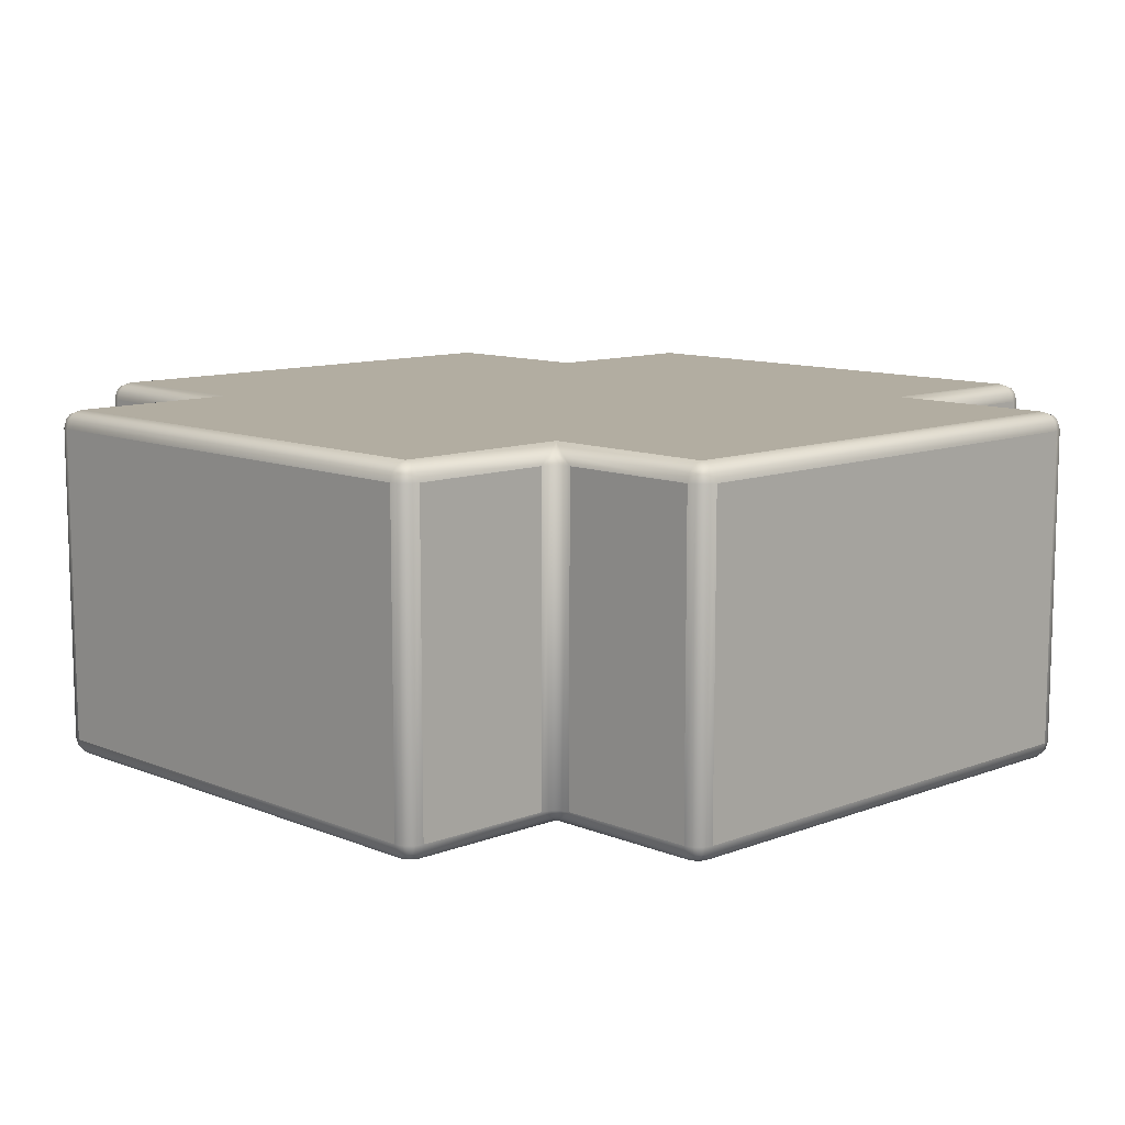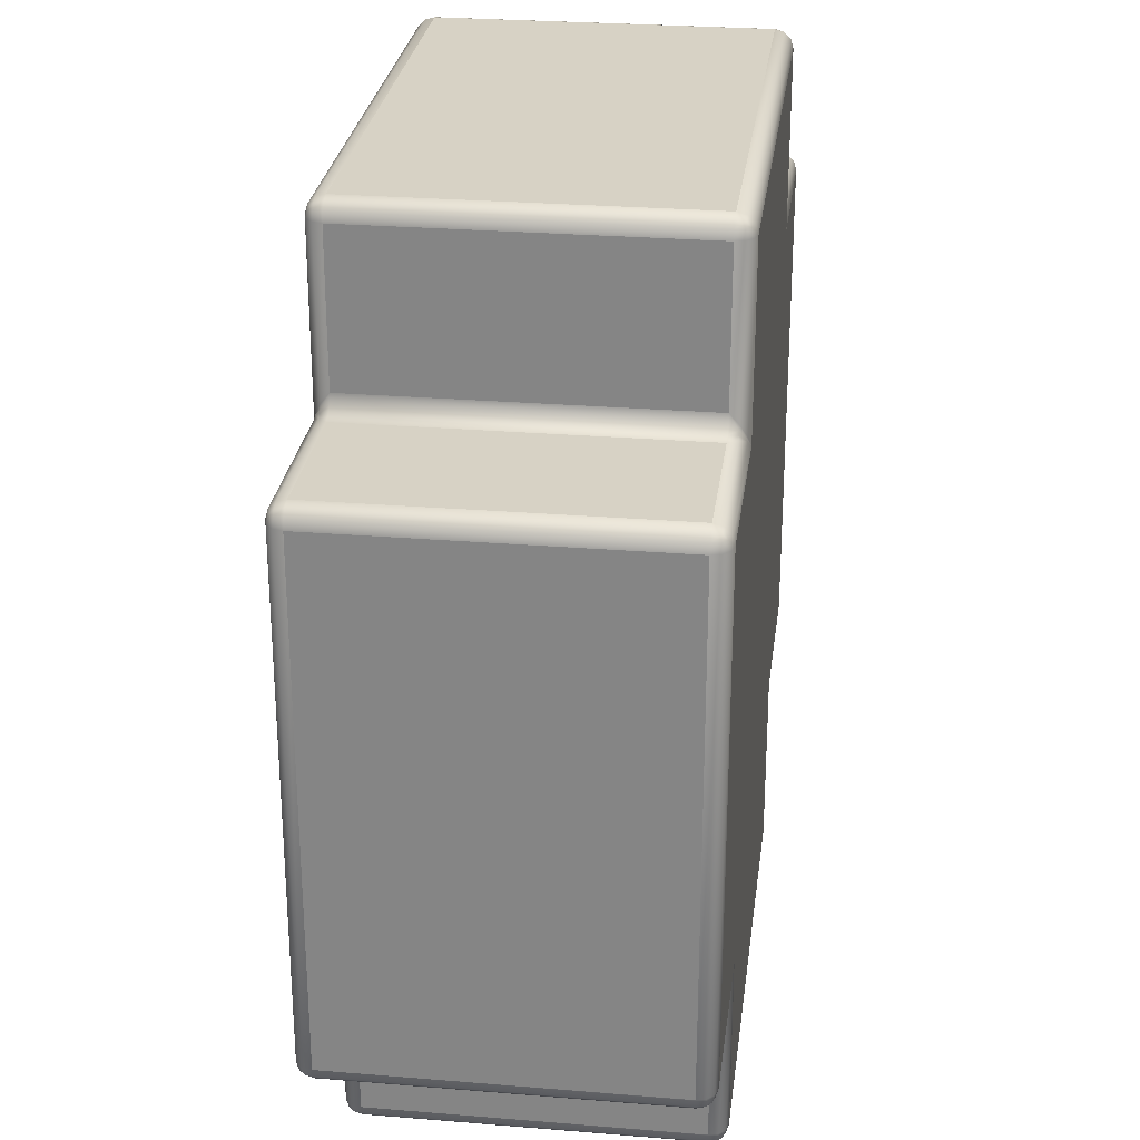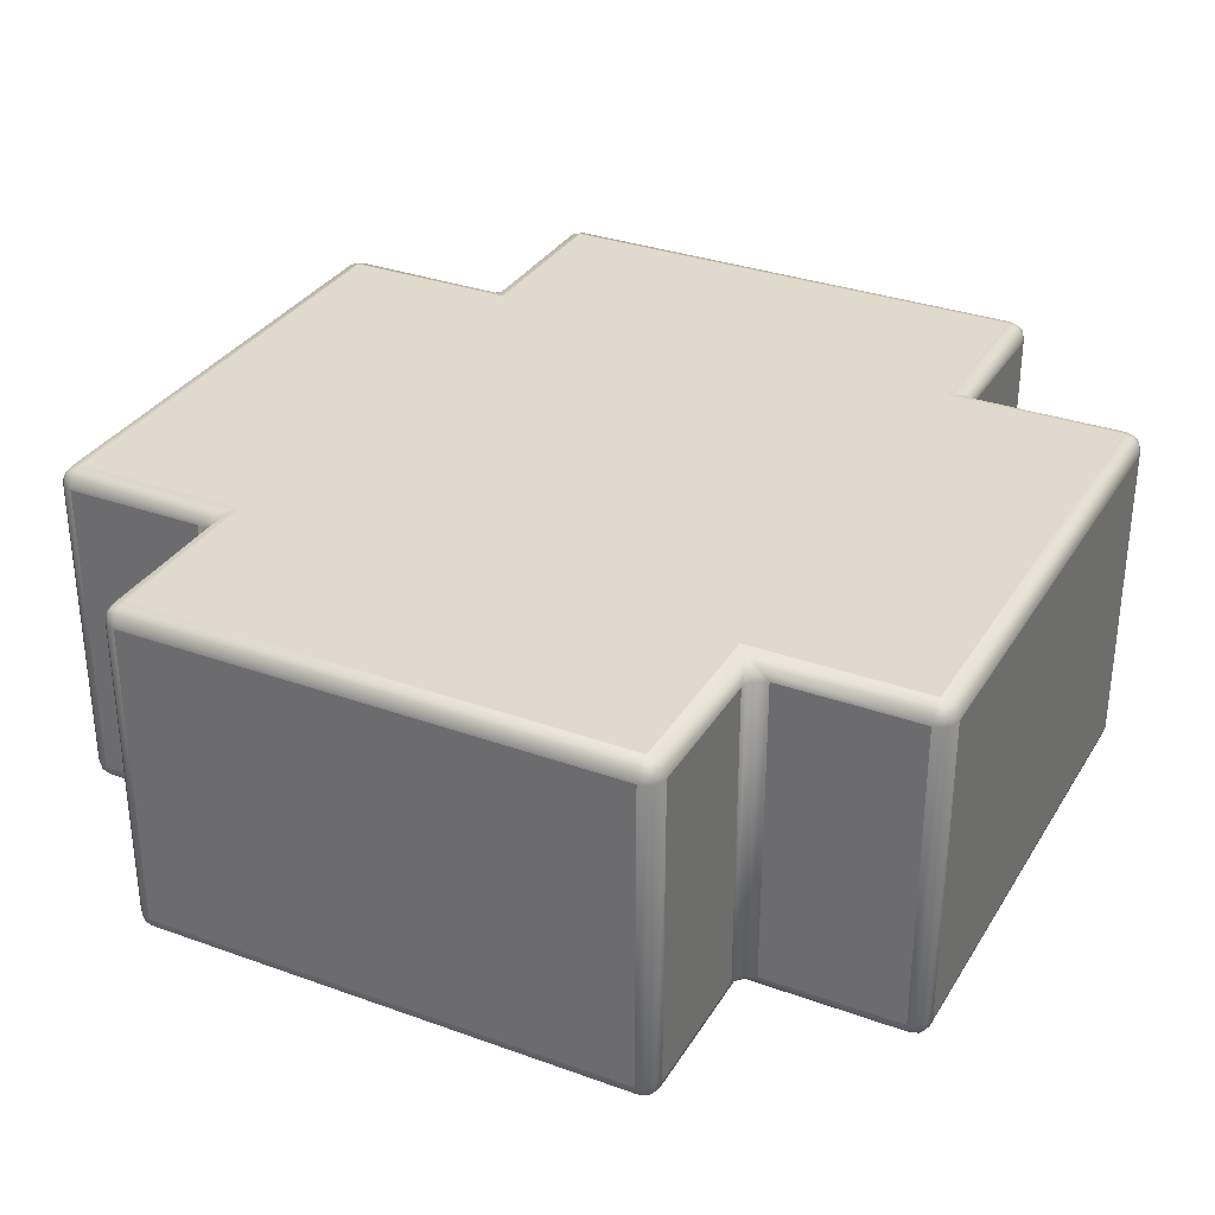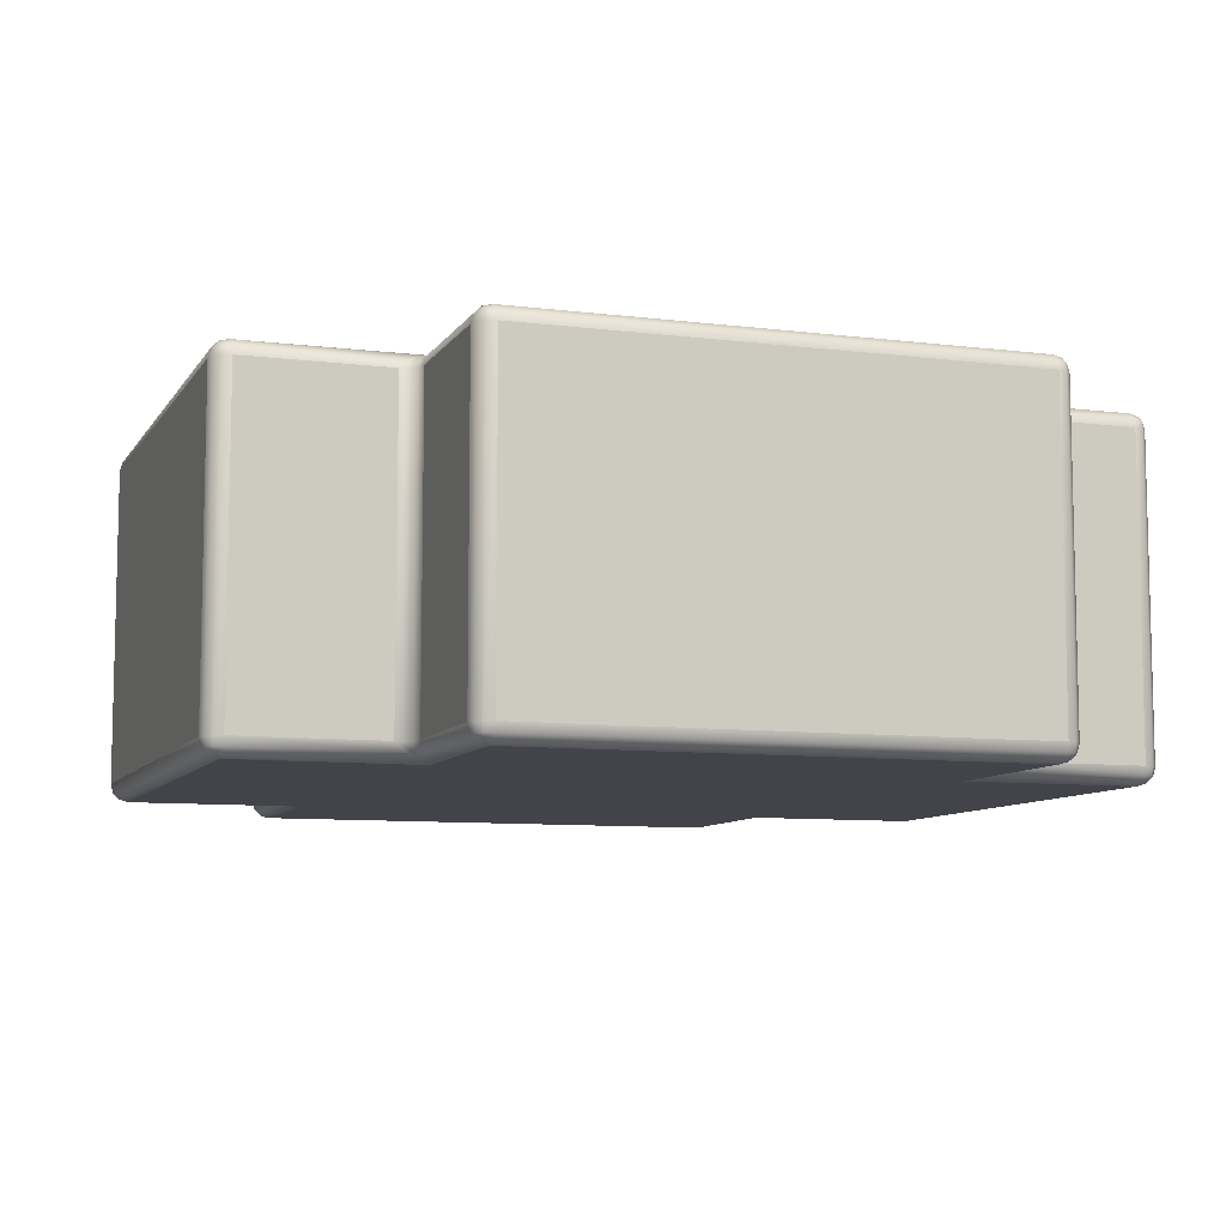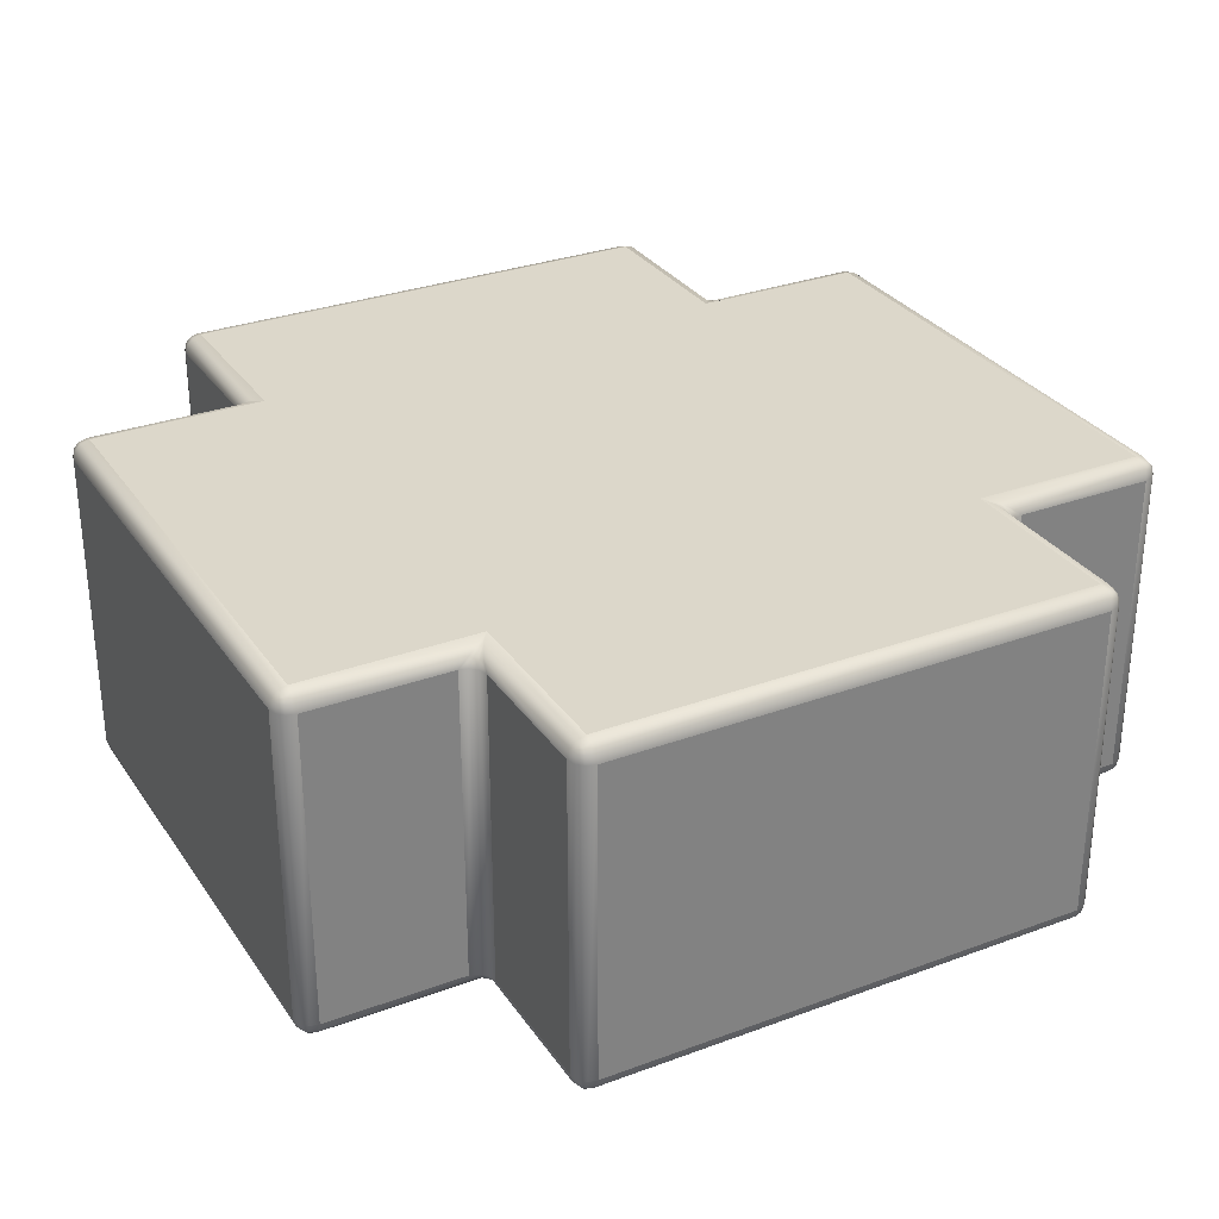
<metadata>
{"format":"obj","ext":"obj","renderer":"f3d","projection":"perspective","resolution":1024,"background":"white","views":[{"elev":10.5,"azim":-134.1,"up":"+Z"},{"elev":27.2,"azim":-82.8,"up":"+Y"},{"elev":32.4,"azim":26.7,"up":"+Z"},{"elev":-8.5,"azim":-19.0,"up":"+Z"},{"elev":30.4,"azim":151.8,"up":"+Z"}]}
</metadata>
<code>
o Cube.002
v 0.754 -1.207 0.45
v 0.704 -1.257 0.45
v 0.704 -1.207 0.5
v 0.7473 -1.232 0.45
v 0.7473 -1.207 0.475
v 0.7408 -1.231 0.4739
v 0.704 -1.25 0.475
v 0.7289 -1.25 0.45
v 0.7279 -1.243 0.4739
v 0.7289 -1.207 0.4933
v 0.704 -1.232 0.4933
v 0.7279 -1.231 0.4868
v 0.704 1.257 0.45
v 0.754 1.207 0.45
v 0.704 1.207 0.5
v 0.7289 1.25 0.45
v 0.704 1.25 0.475
v 0.7279 1.243 0.4739
v 0.7473 1.207 0.475
v 0.7473 1.232 0.45
v 0.7408 1.231 0.4739
v 0.704 1.232 0.4933
v 0.7289 1.207 0.4933
v 0.7279 1.231 0.4868
v -1.257 0.704 0.45
v -1.207 0.754 0.45
v -1.207 0.704 0.5
v -1.25 0.7289 0.45
v -1.25 0.704 0.475
v -1.243 0.7279 0.4739
v -1.207 0.7473 0.475
v -1.232 0.7473 0.45
v -1.231 0.7408 0.4739
v -1.232 0.704 0.4933
v -1.207 0.7289 0.4933
v -1.231 0.7279 0.4868
v 0.754 -1.207 -0.45
v 0.704 -1.207 -0.5
v 0.704 -1.257 -0.45
v 0.7473 -1.207 -0.475
v 0.7473 -1.232 -0.45
v 0.7408 -1.231 -0.4739
v 0.704 -1.232 -0.4933
v 0.7289 -1.207 -0.4933
v 0.7279 -1.231 -0.4868
v 0.7289 -1.25 -0.45
v 0.704 -1.25 -0.475
v 0.7279 -1.243 -0.4739
v -0.704 -1.257 0.45
v -0.754 -1.207 0.45
v -0.704 -1.207 0.5
v -0.7289 -1.25 0.45
v -0.704 -1.25 0.475
v -0.7279 -1.243 0.4739
v -0.7473 -1.207 0.475
v -0.7473 -1.232 0.45
v -0.7408 -1.231 0.4739
v -0.704 -1.232 0.4933
v -0.7289 -1.207 0.4933
v -0.7279 -1.231 0.4868
v -1.257 -0.704 0.45
v -1.207 -0.704 0.5
v -1.207 -0.754 0.45
v -1.25 -0.704 0.475
v -1.25 -0.7289 0.45
v -1.243 -0.7279 0.4739
v -1.207 -0.7289 0.4933
v -1.232 -0.704 0.4933
v -1.231 -0.7279 0.4868
v -1.232 -0.7473 0.45
v -1.207 -0.7473 0.475
v -1.231 -0.7408 0.4739
v -0.704 -0.704 0.5
v -0.754 -0.804 0.45
v -0.804 -0.754 0.45
v -0.7284 -0.7358 0.4926
v -0.7358 -0.7284 0.4926
v -0.7456 -0.7456 0.4871
v -0.7614 -0.7794 0.45
v -0.7466 -0.7722 0.4744
v -0.754 -0.7623 0.4737
v -0.7722 -0.7466 0.4744
v -0.7794 -0.7614 0.45
v -0.7623 -0.754 0.4737
v 1.207 -0.754 0.45
v 1.207 -0.704 0.5
v 1.257 -0.704 0.45
v 1.207 -0.7473 0.475
v 1.232 -0.7473 0.45
v 1.231 -0.7408 0.4739
v 1.232 -0.704 0.4933
v 1.207 -0.7289 0.4933
v 1.231 -0.7279 0.4868
v 1.25 -0.7289 0.45
v 1.25 -0.704 0.475
v 1.243 -0.7279 0.4739
v 0.704 -0.704 0.5
v 0.804 -0.754 0.45
v 0.754 -0.804 0.45
v 0.7358 -0.7284 0.4926
v 0.7284 -0.7358 0.4926
v 0.7456 -0.7456 0.4871
v 0.7794 -0.7614 0.45
v 0.7722 -0.7466 0.4744
v 0.7623 -0.754 0.4737
v 0.7466 -0.7722 0.4744
v 0.7614 -0.7794 0.45
v 0.754 -0.7623 0.4737
v -0.704 1.207 0.5
v -0.754 1.207 0.45
v -0.704 1.257 0.45
v -0.7289 1.207 0.4933
v -0.704 1.232 0.4933
v -0.7279 1.231 0.4868
v -0.7473 1.232 0.45
v -0.7473 1.207 0.475
v -0.7408 1.231 0.4739
v -0.704 1.25 0.475
v -0.7289 1.25 0.45
v -0.7279 1.243 0.4739
v -0.704 0.704 0.5
v -0.804 0.754 0.45
v -0.754 0.804 0.45
v -0.7358 0.7284 0.4926
v -0.7284 0.7358 0.4926
v -0.7456 0.7456 0.4871
v -0.7794 0.7614 0.45
v -0.7722 0.7466 0.4744
v -0.7623 0.754 0.4737
v -0.7466 0.7722 0.4744
v -0.7614 0.7794 0.45
v -0.754 0.7623 0.4737
v 1.257 0.704 0.45
v 1.207 0.704 0.5
v 1.207 0.754 0.45
v 1.25 0.704 0.475
v 1.25 0.7289 0.45
v 1.243 0.7279 0.4739
v 1.207 0.7289 0.4933
v 1.232 0.704 0.4933
v 1.231 0.7279 0.4868
v 1.232 0.7473 0.45
v 1.207 0.7473 0.475
v 1.231 0.7408 0.4739
v 0.754 0.804 0.45
v 0.804 0.754 0.45
v 0.704 0.704 0.5
v 0.7614 0.7794 0.45
v 0.7466 0.7722 0.4744
v 0.754 0.7623 0.4737
v 0.7722 0.7466 0.4744
v 0.7794 0.7614 0.45
v 0.7623 0.754 0.4737
v 0.7284 0.7358 0.4926
v 0.7358 0.7284 0.4926
v 0.7456 0.7456 0.4871
v 0.754 1.207 -0.45
v 0.704 1.257 -0.45
v 0.704 1.207 -0.5
v 0.7473 1.232 -0.45
v 0.7473 1.207 -0.475
v 0.7408 1.231 -0.4739
v 0.704 1.25 -0.475
v 0.7289 1.25 -0.45
v 0.7279 1.243 -0.4739
v 0.7289 1.207 -0.4933
v 0.704 1.232 -0.4933
v 0.7279 1.231 -0.4868
v -1.207 0.754 -0.45
v -1.257 0.704 -0.45
v -1.207 0.704 -0.5
v -1.232 0.7473 -0.45
v -1.207 0.7473 -0.475
v -1.231 0.7408 -0.4739
v -1.25 0.704 -0.475
v -1.25 0.7289 -0.45
v -1.243 0.7279 -0.4739
v -1.207 0.7289 -0.4933
v -1.232 0.704 -0.4933
v -1.231 0.7279 -0.4868
v -0.704 -1.257 -0.45
v -0.704 -1.207 -0.5
v -0.754 -1.207 -0.45
v -0.704 -1.25 -0.475
v -0.7289 -1.25 -0.45
v -0.7279 -1.243 -0.4739
v -0.7289 -1.207 -0.4933
v -0.704 -1.232 -0.4933
v -0.7279 -1.231 -0.4868
v -0.7473 -1.232 -0.45
v -0.7473 -1.207 -0.475
v -0.7408 -1.231 -0.4739
v -1.257 -0.704 -0.45
v -1.207 -0.754 -0.45
v -1.207 -0.704 -0.5
v -1.25 -0.7289 -0.45
v -1.25 -0.704 -0.475
v -1.243 -0.7279 -0.4739
v -1.207 -0.7473 -0.475
v -1.232 -0.7473 -0.45
v -1.231 -0.7408 -0.4739
v -1.232 -0.704 -0.4933
v -1.207 -0.7289 -0.4933
v -1.231 -0.7279 -0.4868
v -0.704 -0.704 -0.5
v -0.804 -0.754 -0.45
v -0.754 -0.804 -0.45
v -0.7358 -0.7284 -0.4926
v -0.7284 -0.7358 -0.4926
v -0.7456 -0.7456 -0.4871
v -0.7794 -0.7614 -0.45
v -0.7722 -0.7466 -0.4744
v -0.7623 -0.754 -0.4737
v -0.7466 -0.7722 -0.4744
v -0.7614 -0.7794 -0.45
v -0.754 -0.7623 -0.4737
v 1.207 -0.754 -0.45
v 1.257 -0.704 -0.45
v 1.207 -0.704 -0.5
v 1.232 -0.7473 -0.45
v 1.207 -0.7473 -0.475
v 1.231 -0.7408 -0.4739
v 1.25 -0.704 -0.475
v 1.25 -0.7289 -0.45
v 1.243 -0.7279 -0.4739
v 1.207 -0.7289 -0.4933
v 1.232 -0.704 -0.4933
v 1.231 -0.7279 -0.4868
v 0.704 -0.704 -0.5
v 0.754 -0.804 -0.45
v 0.804 -0.754 -0.45
v 0.7284 -0.7358 -0.4926
v 0.7358 -0.7284 -0.4926
v 0.7456 -0.7456 -0.4871
v 0.7614 -0.7794 -0.45
v 0.7466 -0.7722 -0.4744
v 0.754 -0.7623 -0.4737
v 0.7722 -0.7466 -0.4744
v 0.7794 -0.7614 -0.45
v 0.7623 -0.754 -0.4737
v -0.704 1.207 -0.5
v -0.704 1.257 -0.45
v -0.754 1.207 -0.45
v -0.704 1.232 -0.4933
v -0.7289 1.207 -0.4933
v -0.7279 1.231 -0.4868
v -0.7289 1.25 -0.45
v -0.704 1.25 -0.475
v -0.7279 1.243 -0.4739
v -0.7473 1.207 -0.475
v -0.7473 1.232 -0.45
v -0.7408 1.231 -0.4739
v -0.704 0.704 -0.5
v -0.754 0.804 -0.45
v -0.804 0.754 -0.45
v -0.7284 0.7358 -0.4926
v -0.7358 0.7284 -0.4926
v -0.7456 0.7456 -0.4871
v -0.7614 0.7794 -0.45
v -0.7466 0.7722 -0.4744
v -0.754 0.7623 -0.4737
v -0.7722 0.7466 -0.4744
v -0.7794 0.7614 -0.45
v -0.7623 0.754 -0.4737
v 1.257 0.704 -0.45
v 1.207 0.754 -0.45
v 1.207 0.704 -0.5
v 1.25 0.7289 -0.45
v 1.25 0.704 -0.475
v 1.243 0.7279 -0.4739
v 1.207 0.7473 -0.475
v 1.232 0.7473 -0.45
v 1.231 0.7408 -0.4739
v 1.232 0.704 -0.4933
v 1.207 0.7289 -0.4933
v 1.231 0.7279 -0.4868
v 0.754 0.804 -0.45
v 0.704 0.704 -0.5
v 0.804 0.754 -0.45
v 0.7466 0.7722 -0.4744
v 0.7614 0.7794 -0.45
v 0.754 0.7623 -0.4737
v 0.7358 0.7284 -0.4926
v 0.7284 0.7358 -0.4926
v 0.7456 0.7456 -0.4871
v 0.7794 0.7614 -0.45
v 0.7722 0.7466 -0.4744
v 0.7623 0.754 -0.4737
f 25 61 193 170
f 1 99 230 37
f 74 50 183 207
f 110 123 254 243
f 87 133 265 218
f 13 111 242 158
f 63 75 206 194
f 97 3 51 73 62 27 121 109 15 147 134 86
f 229 219 267 278 159 241 253 171 195 205 182 38
f 98 85 217 231
f 122 26 169 255
f 145 14 157 277
f 135 146 279 266
f 1 4 6 5
f 4 8 9 6
f 2 7 9 8
f 7 11 12 9
f 3 10 12 11
f 10 5 6 12
f 6 9 12
f 13 16 18 17
f 16 20 21 18
f 14 19 21 20
f 19 23 24 21
f 15 22 24 23
f 22 17 18 24
f 18 21 24
f 25 28 30 29
f 28 32 33 30
f 26 31 33 32
f 31 35 36 33
f 27 34 36 35
f 34 29 30 36
f 30 33 36
f 37 40 42 41
f 40 44 45 42
f 38 43 45 44
f 43 47 48 45
f 39 46 48 47
f 46 41 42 48
f 42 45 48
f 49 52 54 53
f 52 56 57 54
f 50 55 57 56
f 55 59 60 57
f 51 58 60 59
f 58 53 54 60
f 54 57 60
f 61 64 66 65
f 64 68 69 66
f 62 67 69 68
f 67 71 72 69
f 63 70 72 71
f 70 65 66 72
f 66 69 72
f 73 76 78 77
f 76 80 81 78
f 74 79 81 80
f 79 83 84 81
f 75 82 84 83
f 82 77 78 84
f 78 81 84
f 85 88 90 89
f 88 92 93 90
f 86 91 93 92
f 91 95 96 93
f 87 94 96 95
f 94 89 90 96
f 90 93 96
f 97 100 102 101
f 100 104 105 102
f 98 103 105 104
f 103 107 108 105
f 99 106 108 107
f 106 101 102 108
f 102 105 108
f 109 112 114 113
f 112 116 117 114
f 110 115 117 116
f 115 119 120 117
f 111 118 120 119
f 118 113 114 120
f 114 117 120
f 121 124 126 125
f 124 128 129 126
f 122 127 129 128
f 127 131 132 129
f 123 130 132 131
f 130 125 126 132
f 126 129 132
f 133 136 138 137
f 136 140 141 138
f 134 139 141 140
f 139 143 144 141
f 135 142 144 143
f 142 137 138 144
f 138 141 144
f 145 148 150 149
f 148 152 153 150
f 146 151 153 152
f 151 155 156 153
f 147 154 156 155
f 154 149 150 156
f 150 153 156
f 157 160 162 161
f 160 164 165 162
f 158 163 165 164
f 163 167 168 165
f 159 166 168 167
f 166 161 162 168
f 162 165 168
f 169 172 174 173
f 172 176 177 174
f 170 175 177 176
f 175 179 180 177
f 171 178 180 179
f 178 173 174 180
f 174 177 180
f 181 184 186 185
f 184 188 189 186
f 182 187 189 188
f 187 191 192 189
f 183 190 192 191
f 190 185 186 192
f 186 189 192
f 193 196 198 197
f 196 200 201 198
f 194 199 201 200
f 199 203 204 201
f 195 202 204 203
f 202 197 198 204
f 198 201 204
f 205 208 210 209
f 208 212 213 210
f 206 211 213 212
f 211 215 216 213
f 207 214 216 215
f 214 209 210 216
f 210 213 216
f 217 220 222 221
f 220 224 225 222
f 218 223 225 224
f 223 227 228 225
f 219 226 228 227
f 226 221 222 228
f 222 225 228
f 229 232 234 233
f 232 236 237 234
f 230 235 237 236
f 235 239 240 237
f 231 238 240 239
f 238 233 234 240
f 234 237 240
f 241 244 246 245
f 244 248 249 246
f 242 247 249 248
f 247 251 252 249
f 243 250 252 251
f 250 245 246 252
f 246 249 252
f 253 256 258 257
f 256 260 261 258
f 254 259 261 260
f 259 263 264 261
f 255 262 264 263
f 262 257 258 264
f 258 261 264
f 265 268 270 269
f 268 272 273 270
f 266 271 273 272
f 271 275 276 273
f 267 274 276 275
f 274 269 270 276
f 270 273 276
f 277 280 282 281
f 280 284 285 282
f 278 283 285 284
f 283 287 288 285
f 279 286 288 287
f 286 281 282 288
f 282 285 288
f 1 37 41 4
f 4 41 46 8
f 8 46 39 2
f 2 49 53 7
f 7 53 58 11
f 11 58 51 3
f 27 62 68 34
f 34 68 64 29
f 29 64 61 25
f 50 74 80 55
f 55 80 76 59
f 59 76 73 51
f 85 98 104 88
f 88 104 100 92
f 92 100 97 86
f 15 109 113 22
f 22 113 118 17
f 17 118 111 13
f 26 122 128 31
f 31 128 124 35
f 35 124 121 27
f 86 134 140 91
f 91 140 136 95
f 95 136 133 87
f 14 145 149 19
f 19 149 154 23
f 23 154 147 15
f 13 158 164 16
f 16 164 160 20
f 20 160 157 14
f 25 170 176 28
f 28 176 172 32
f 32 172 169 26
f 38 182 188 43
f 43 188 184 47
f 47 184 181 39
f 170 193 197 175
f 175 197 202 179
f 179 202 195 171
f 182 205 209 187
f 187 209 214 191
f 191 214 207 183
f 87 218 224 94
f 94 224 220 89
f 89 220 217 85
f 37 230 236 40
f 40 236 232 44
f 44 232 229 38
f 158 242 248 163
f 163 248 244 167
f 167 244 241 159
f 134 147 155 139
f 139 155 151 143
f 143 151 146 135
f 218 265 269 223
f 223 269 274 227
f 227 274 267 219
f 145 277 281 148
f 148 281 286 152
f 152 286 279 146
f 98 231 239 103
f 103 239 235 107
f 107 235 230 99
f 74 207 215 79
f 79 215 211 83
f 83 211 206 75
f 266 279 287 271
f 271 287 283 275
f 275 283 278 267
f 3 97 101 10
f 10 101 106 5
f 5 106 99 1
f 110 243 251 115
f 115 251 247 119
f 119 247 242 111
f 243 254 260 250
f 250 260 256 245
f 245 256 253 241
f 122 255 263 127
f 127 263 259 131
f 131 259 254 123
f 62 73 77 67
f 67 77 82 71
f 71 82 75 63
f 194 206 212 199
f 199 212 208 203
f 203 208 205 195
f 171 253 257 178
f 178 257 262 173
f 173 262 255 169
f 159 278 284 166
f 166 284 280 161
f 161 280 277 157
f 135 266 272 142
f 142 272 268 137
f 137 268 265 133
f 49 181 185 52
f 52 185 190 56
f 56 190 183 50
f 219 229 233 226
f 226 233 238 221
f 221 238 231 217
f 63 194 200 70
f 70 200 196 65
f 65 196 193 61
f 109 121 125 112
f 112 125 130 116
f 116 130 123 110
f 49 2 39 181

</code>
